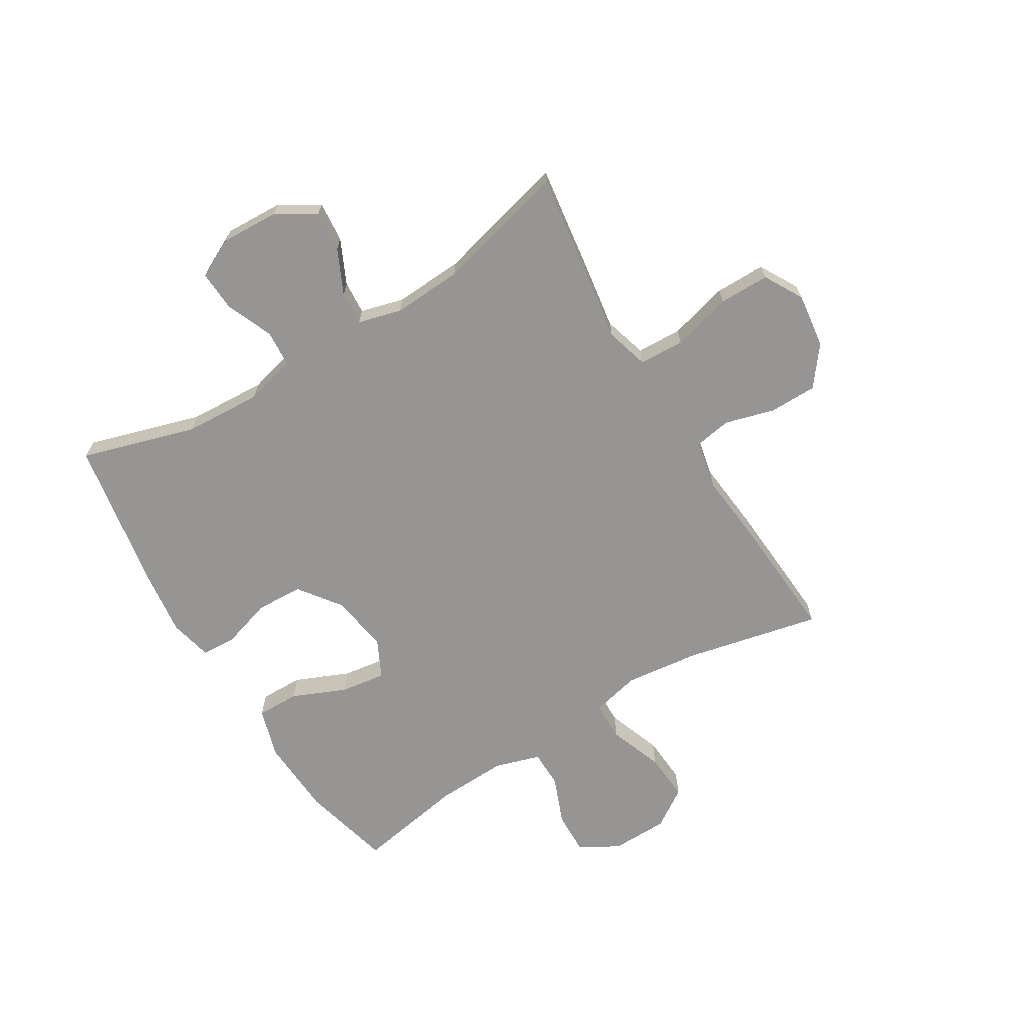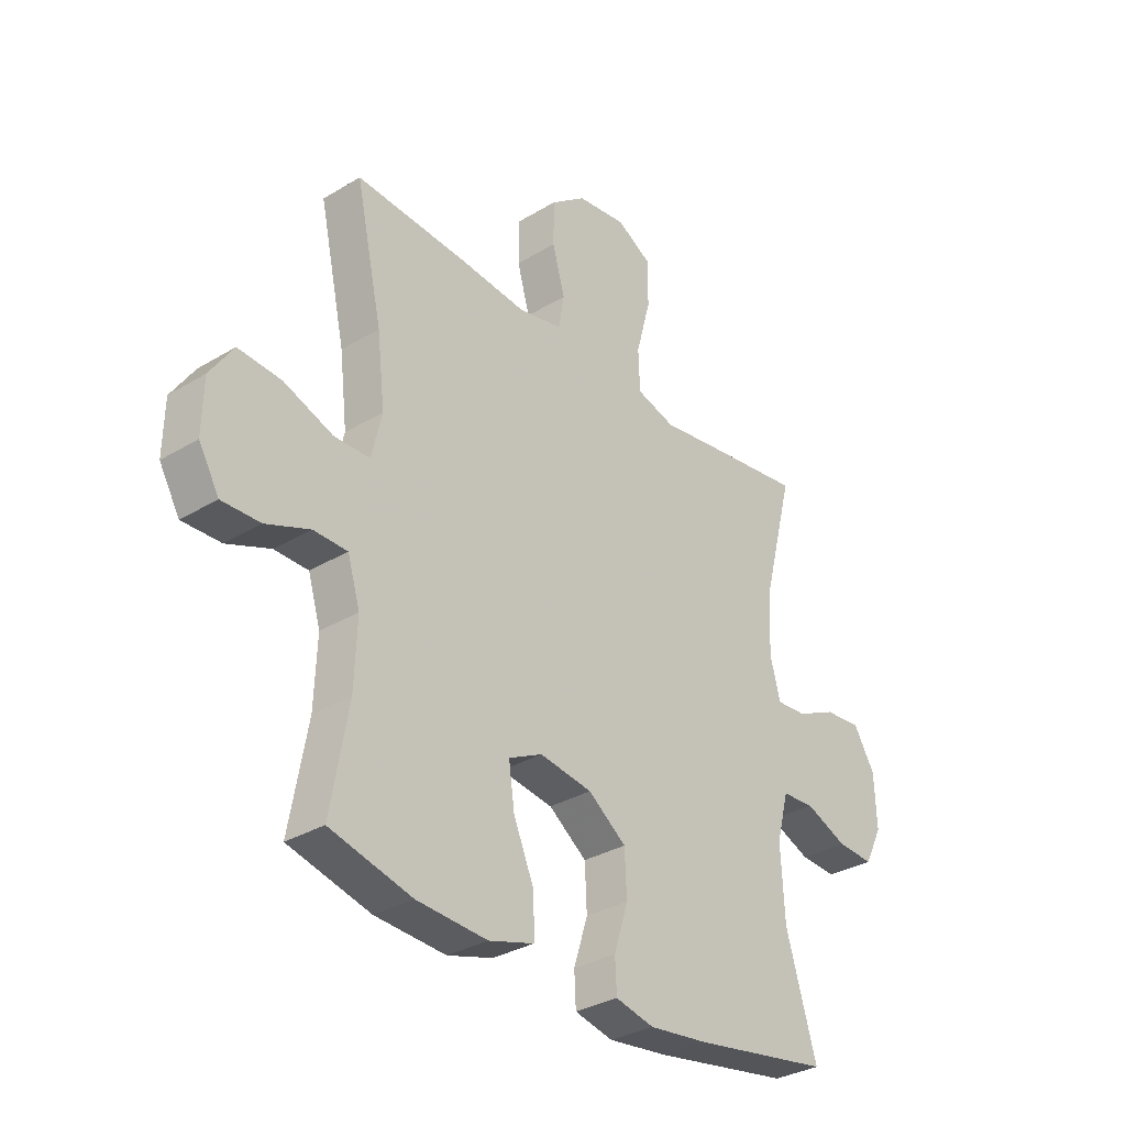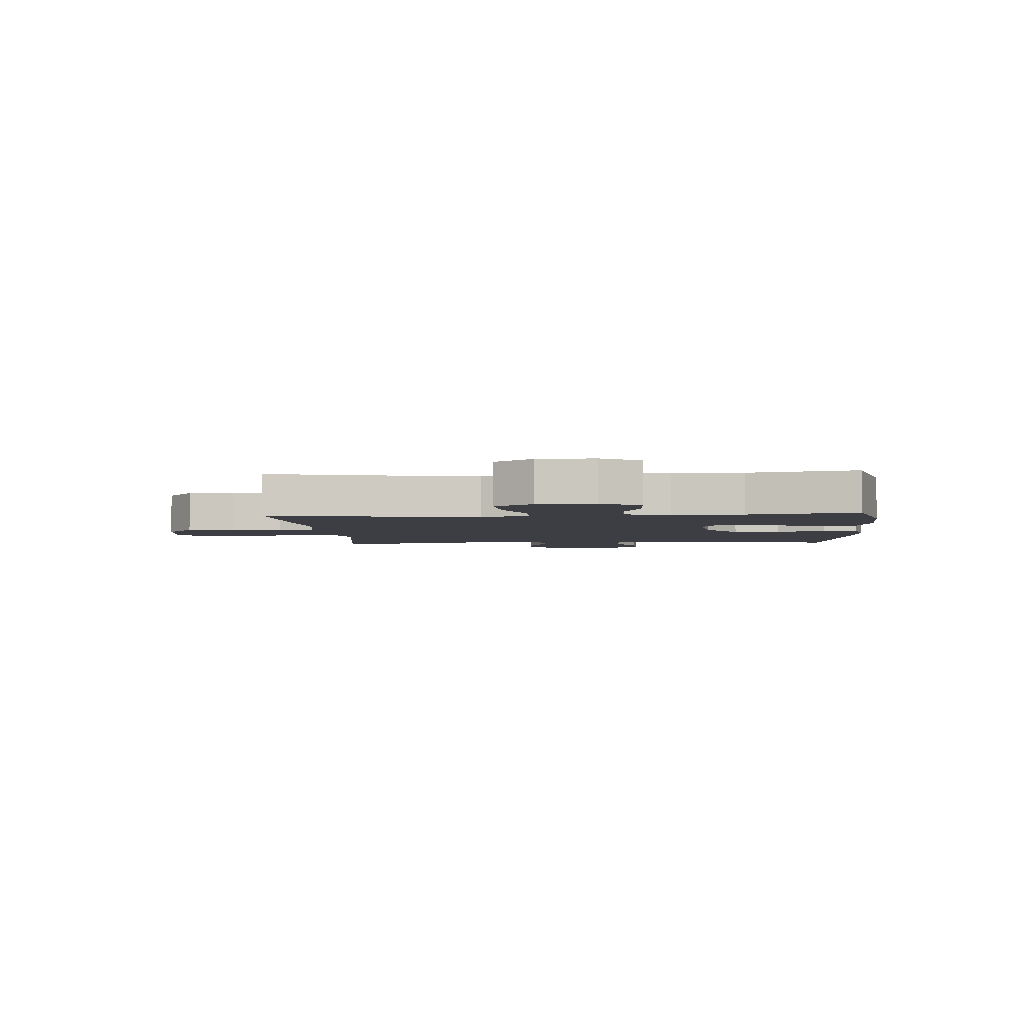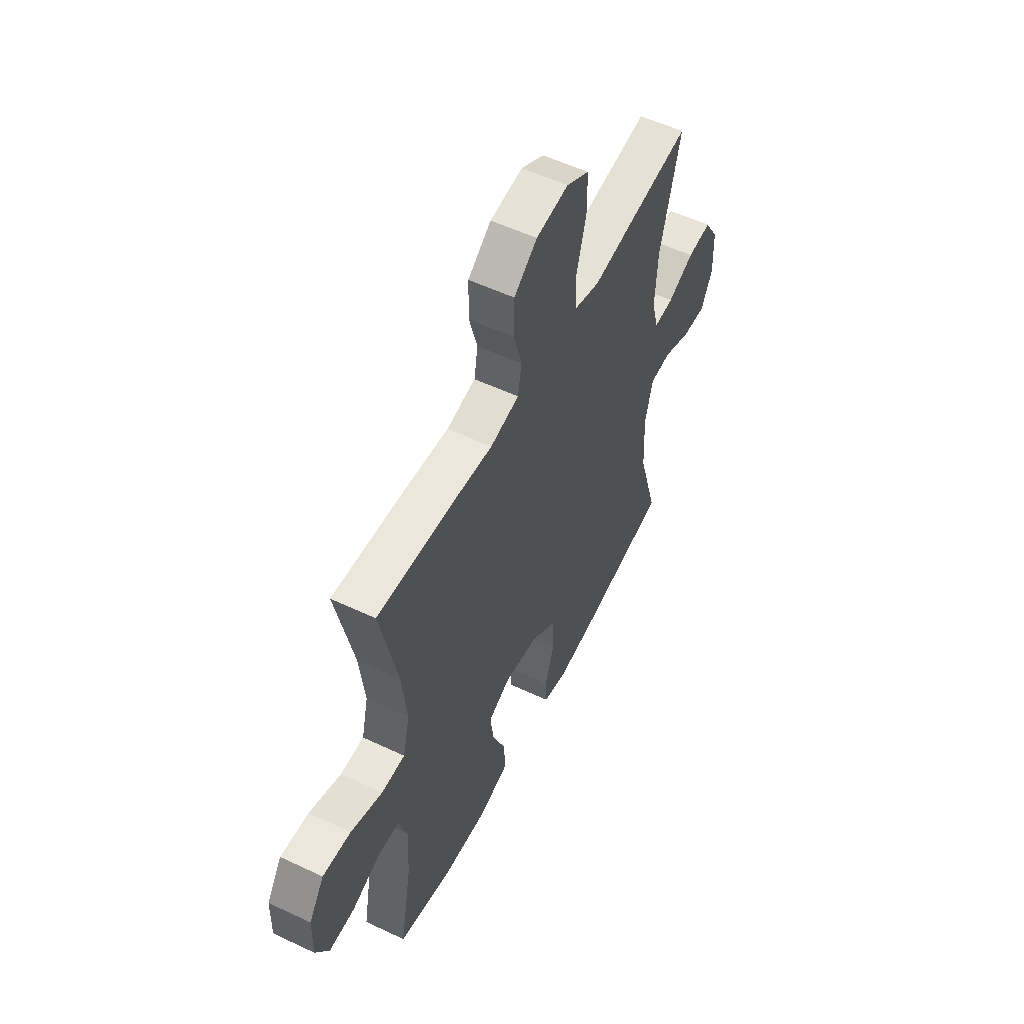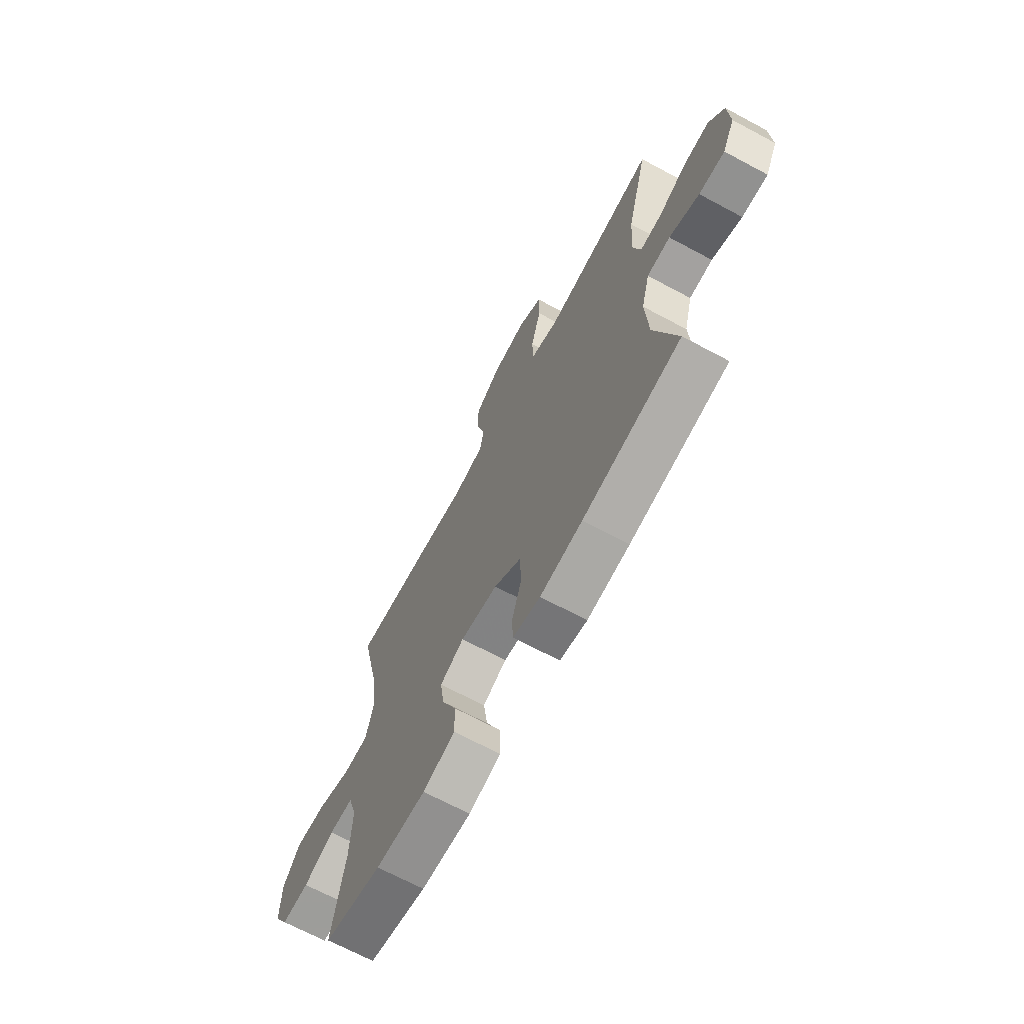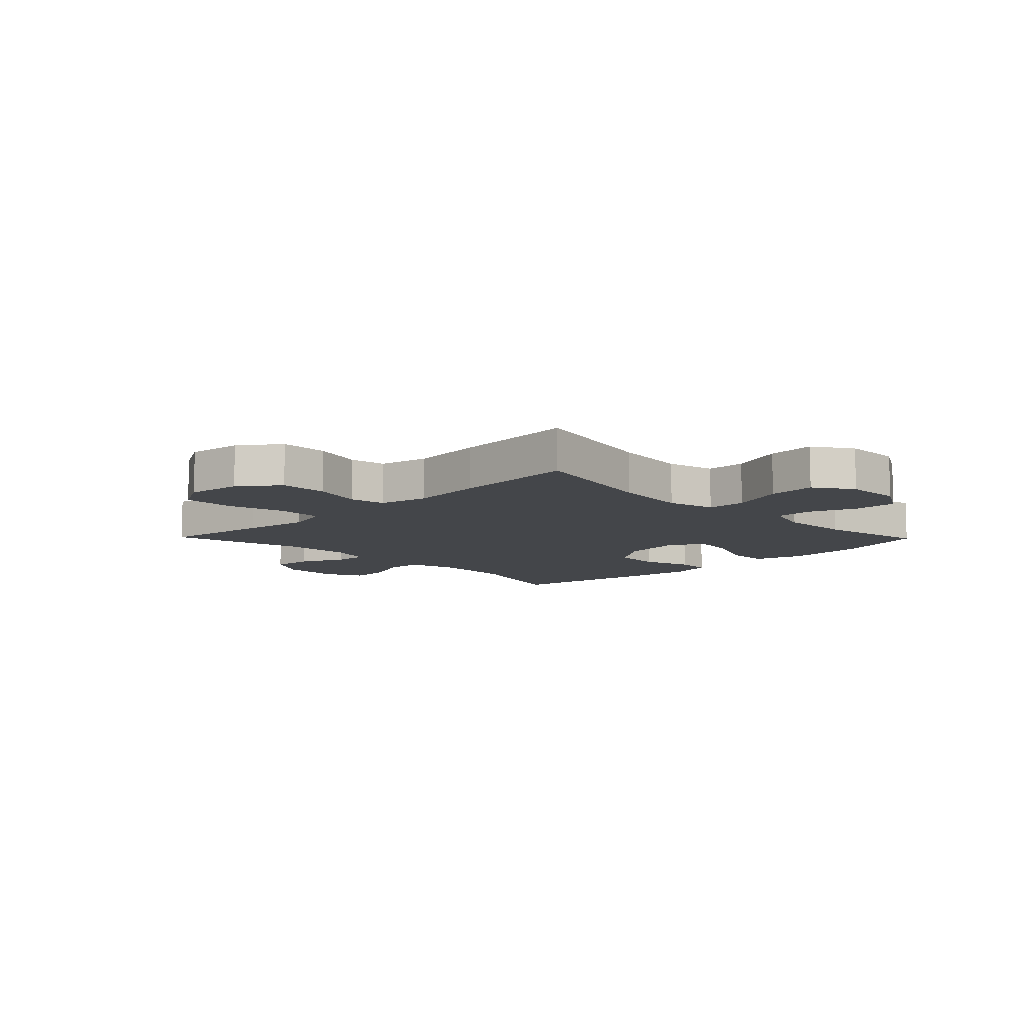
<metadata>
{"format":"obj","ext":"obj","renderer":"f3d","projection":"perspective","resolution":1024,"background":"white","views":[{"elev":-67.6,"azim":-58.8,"up":"+Y"},{"elev":-32.3,"azim":130.1,"up":"+Z"},{"elev":-3.7,"azim":94.3,"up":"+Y"},{"elev":55.0,"azim":116.5,"up":"+Z"},{"elev":-68.9,"azim":-118.2,"up":"+Z"},{"elev":-9.5,"azim":44.3,"up":"+Y"}]}
</metadata>
<code>
v -0.5 0.07 -0.5
v -0.441 0.07 -0.301
v -0.434 0.07 -0.167
v -0.457 0.07 -0.079
v -0.52 0.07 -0.075
v -0.601 0.07 -0.109
v -0.671 0.07 -0.113
v -0.705 0.07 -0.045
v -0.701 0.07 0.055
v -0.66 0.07 0.123
v -0.589 0.07 0.117
v -0.512 0.07 0.081
v -0.454 0.07 0.077
v -0.434 0.07 0.152
v -0.441 0.07 0.272
v -0.5 0.07 0.5
v -0.311 0.07 0.474
v -0.196 0.07 0.457
v -0.121 0.07 0.479
v -0.118 0.07 0.557
v -0.146 0.07 0.661
v -0.146 0.07 0.748
v -0.079 0.07 0.786
v 0.016 0.07 0.774
v 0.084 0.07 0.722
v 0.085 0.07 0.639
v 0.061 0.07 0.553
v 0.072 0.07 0.49
v 0.157 0.07 0.472
v 0.285 0.07 0.485
v 0.5 0.07 0.5
v 0.449 0.07 0.266
v 0.434 0.07 0.136
v 0.454 0.07 0.052
v 0.523 0.07 0.051
v 0.617 0.07 0.086
v 0.7 0.07 0.092
v 0.745 0.07 0.025
v 0.747 0.07 -0.074
v 0.708 0.07 -0.142
v 0.634 0.07 -0.14
v 0.55 0.07 -0.107
v 0.485 0.07 -0.108
v 0.461 0.07 -0.187
v 0.466 0.07 -0.31
v 0.5 0.07 -0.5
v 0.343 0.07 -0.54
v 0.207 0.07 -0.548
v 0.12 0.07 -0.522
v 0.121 0.07 -0.448
v 0.161 0.07 -0.354
v 0.172 0.07 -0.276
v 0.107 0.07 -0.244
v 0.006 0.07 -0.259
v -0.067 0.07 -0.313
v -0.071 0.07 -0.395
v -0.044 0.07 -0.481
v -0.047 0.07 -0.542
v -0.121 0.07 -0.559
v -0.235 0.07 -0.545
v -0.5 0 -0.5
v -0.441 0 -0.301
v -0.434 0 -0.167
v -0.457 0 -0.079
v -0.52 0 -0.075
v -0.601 0 -0.109
v -0.671 0 -0.113
v -0.705 0 -0.045
v -0.701 0 0.055
v -0.66 0 0.123
v -0.589 0 0.117
v -0.512 0 0.081
v -0.454 0 0.077
v -0.434 0 0.152
v -0.441 0 0.272
v -0.5 0 0.5
v -0.311 0 0.474
v -0.196 0 0.457
v -0.121 0 0.479
v -0.118 0 0.557
v -0.146 0 0.661
v -0.146 0 0.748
v -0.079 0 0.786
v 0.016 0 0.774
v 0.084 0 0.722
v 0.085 0 0.639
v 0.061 0 0.553
v 0.072 0 0.49
v 0.157 0 0.472
v 0.285 0 0.485
v 0.5 0 0.5
v 0.449 0 0.266
v 0.434 0 0.136
v 0.454 0 0.052
v 0.523 0 0.051
v 0.617 0 0.086
v 0.7 0 0.092
v 0.745 0 0.025
v 0.747 0 -0.074
v 0.708 0 -0.142
v 0.634 0 -0.14
v 0.55 0 -0.107
v 0.485 0 -0.108
v 0.461 0 -0.187
v 0.466 0 -0.31
v 0.5 0 -0.5
v 0.343 0 -0.54
v 0.207 0 -0.548
v 0.12 0 -0.522
v 0.121 0 -0.448
v 0.161 0 -0.354
v 0.172 0 -0.276
v 0.107 0 -0.244
v 0.006 0 -0.259
v -0.067 0 -0.313
v -0.071 0 -0.395
v -0.044 0 -0.481
v -0.047 0 -0.542
v -0.121 0 -0.559
v -0.235 0 -0.545
f 60 1 2
f 59 60 2
f 58 59 2
f 57 58 2
f 56 57 2
f 55 56 2 3
f 54 55 3 4
f 53 54 4
f 49 50 51
f 48 49 51
f 47 48 51
f 46 47 51
f 45 46 51
f 44 45 51 52
f 43 44 52 53
f 40 41 42
f 39 40 42
f 38 39 42
f 37 38 42
f 36 37 42
f 35 36 42
f 34 35 42 43
f 43 53 4
f 34 43 4
f 33 34 4
f 29 30 31 32
f 33 4 5
f 32 33 5
f 29 32 5
f 28 29 5
f 25 26 27
f 24 25 27
f 23 24 27
f 22 23 27
f 21 22 27
f 20 21 27
f 19 20 27 28
f 15 16 17 18
f 18 19 28
f 15 18 28
f 14 15 28
f 10 11 12
f 9 10 12
f 8 9 12
f 7 8 12
f 6 7 12
f 5 6 12
f 5 12 13
f 28 5 13
f 13 14 28
f 62 61 120
f 62 120 119
f 62 119 118
f 62 118 117
f 62 117 116
f 63 62 116 115
f 64 63 115 114
f 64 114 113
f 111 110 109
f 111 109 108
f 111 108 107
f 111 107 106
f 111 106 105
f 112 111 105 104
f 113 112 104 103
f 102 101 100
f 102 100 99
f 102 99 98
f 102 98 97
f 102 97 96
f 102 96 95
f 103 102 95 94
f 64 113 103
f 64 103 94
f 64 94 93
f 92 91 90 89
f 65 64 93
f 65 93 92
f 65 92 89
f 65 89 88
f 87 86 85
f 87 85 84
f 87 84 83
f 87 83 82
f 87 82 81
f 87 81 80
f 88 87 80 79
f 78 77 76 75
f 88 79 78
f 88 78 75
f 88 75 74
f 72 71 70
f 72 70 69
f 72 69 68
f 72 68 67
f 72 67 66
f 72 66 65
f 73 72 65
f 73 65 88
f 88 74 73
f 1 61 62 2
f 2 62 63 3
f 3 63 64 4
f 4 64 65 5
f 5 65 66 6
f 6 66 67 7
f 7 67 68 8
f 8 68 69 9
f 9 69 70 10
f 10 70 71 11
f 11 71 72 12
f 12 72 73 13
f 13 73 74 14
f 14 74 75 15
f 15 75 76 16
f 16 76 77 17
f 17 77 78 18
f 18 78 79 19
f 19 79 80 20
f 20 80 81 21
f 21 81 82 22
f 22 82 83 23
f 23 83 84 24
f 24 84 85 25
f 25 85 86 26
f 26 86 87 27
f 27 87 88 28
f 28 88 89 29
f 29 89 90 30
f 30 90 91 31
f 31 91 92 32
f 32 92 93 33
f 33 93 94 34
f 34 94 95 35
f 35 95 96 36
f 36 96 97 37
f 37 97 98 38
f 38 98 99 39
f 39 99 100 40
f 40 100 101 41
f 41 101 102 42
f 42 102 103 43
f 43 103 104 44
f 44 104 105 45
f 45 105 106 46
f 46 106 107 47
f 47 107 108 48
f 48 108 109 49
f 49 109 110 50
f 50 110 111 51
f 51 111 112 52
f 52 112 113 53
f 53 113 114 54
f 54 114 115 55
f 55 115 116 56
f 56 116 117 57
f 57 117 118 58
f 58 118 119 59
f 59 119 120 60
f 60 120 61 1

</code>
